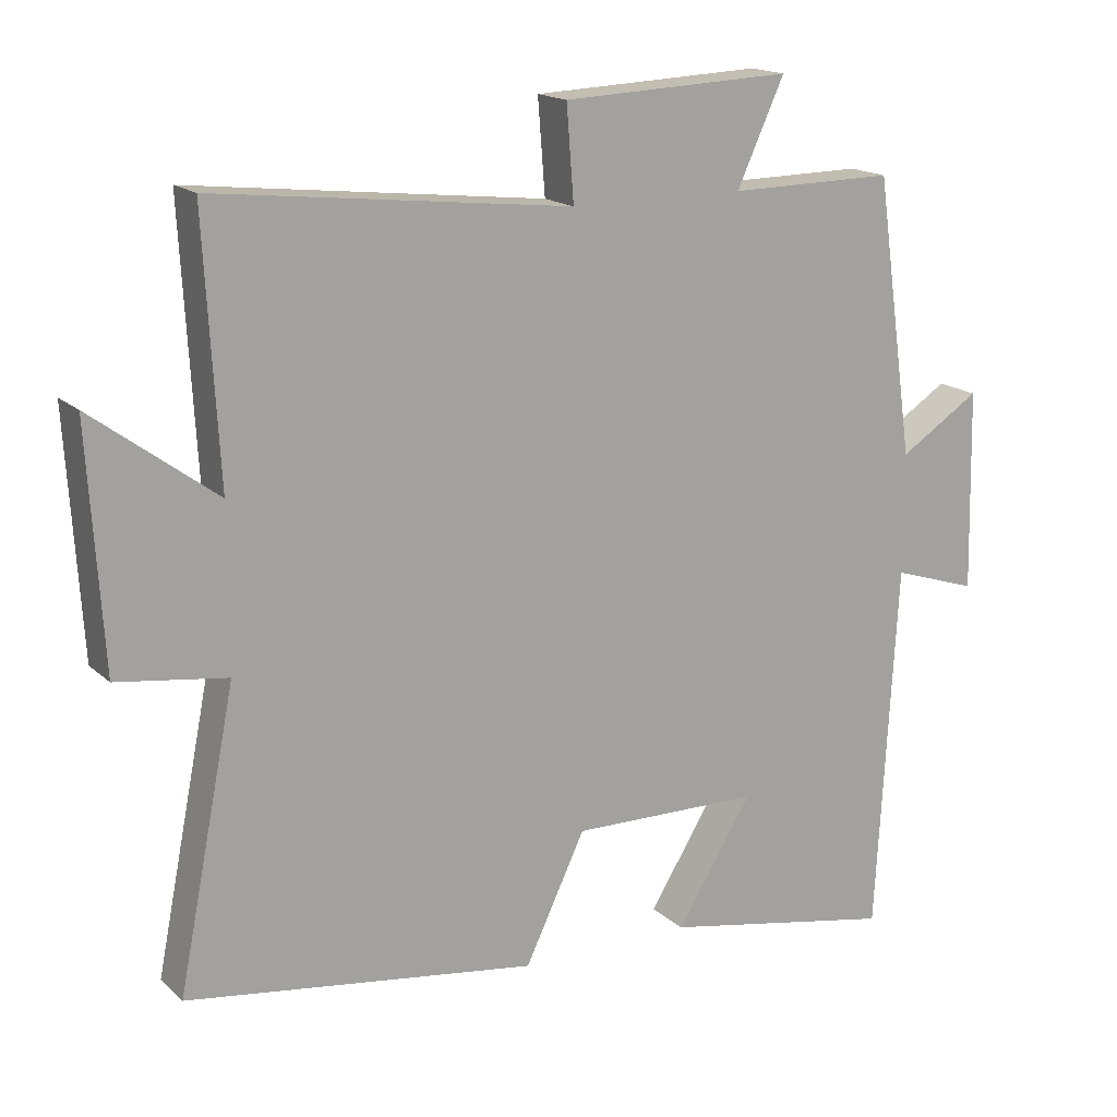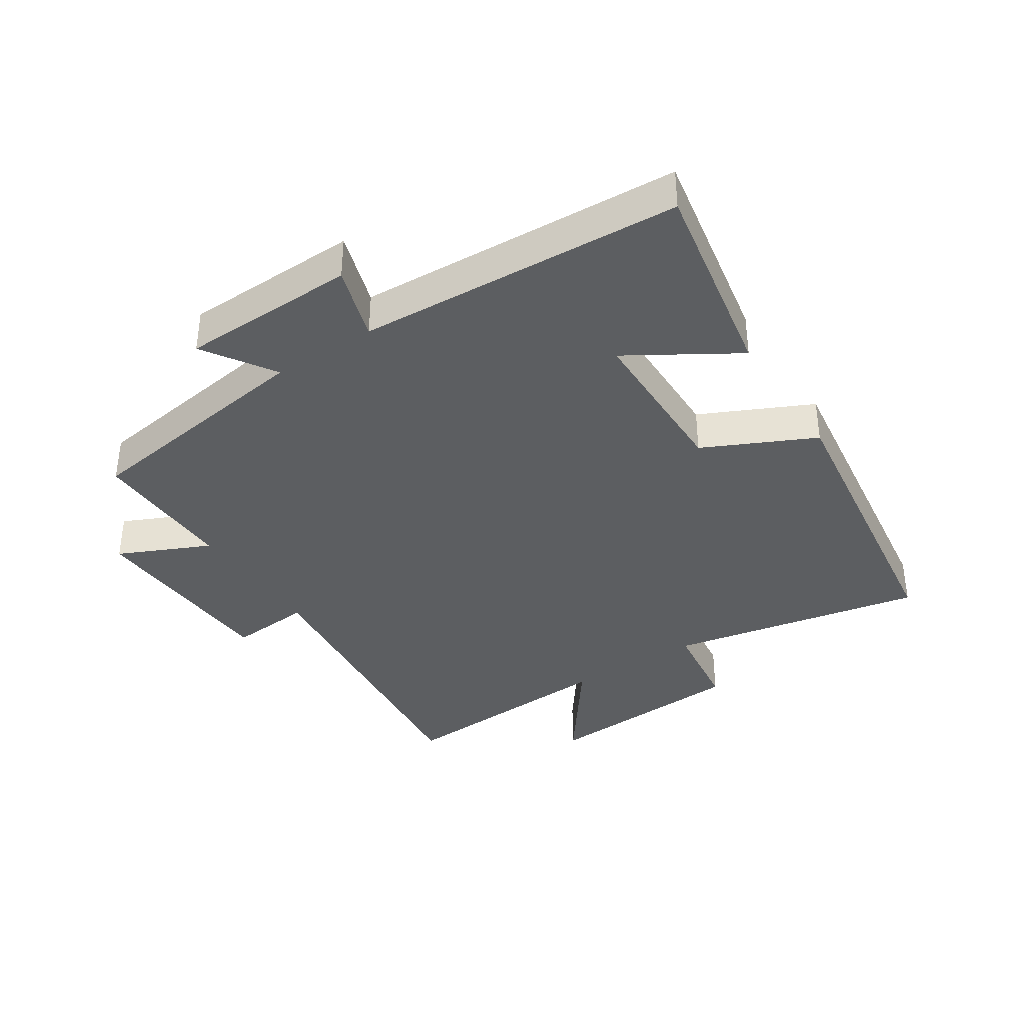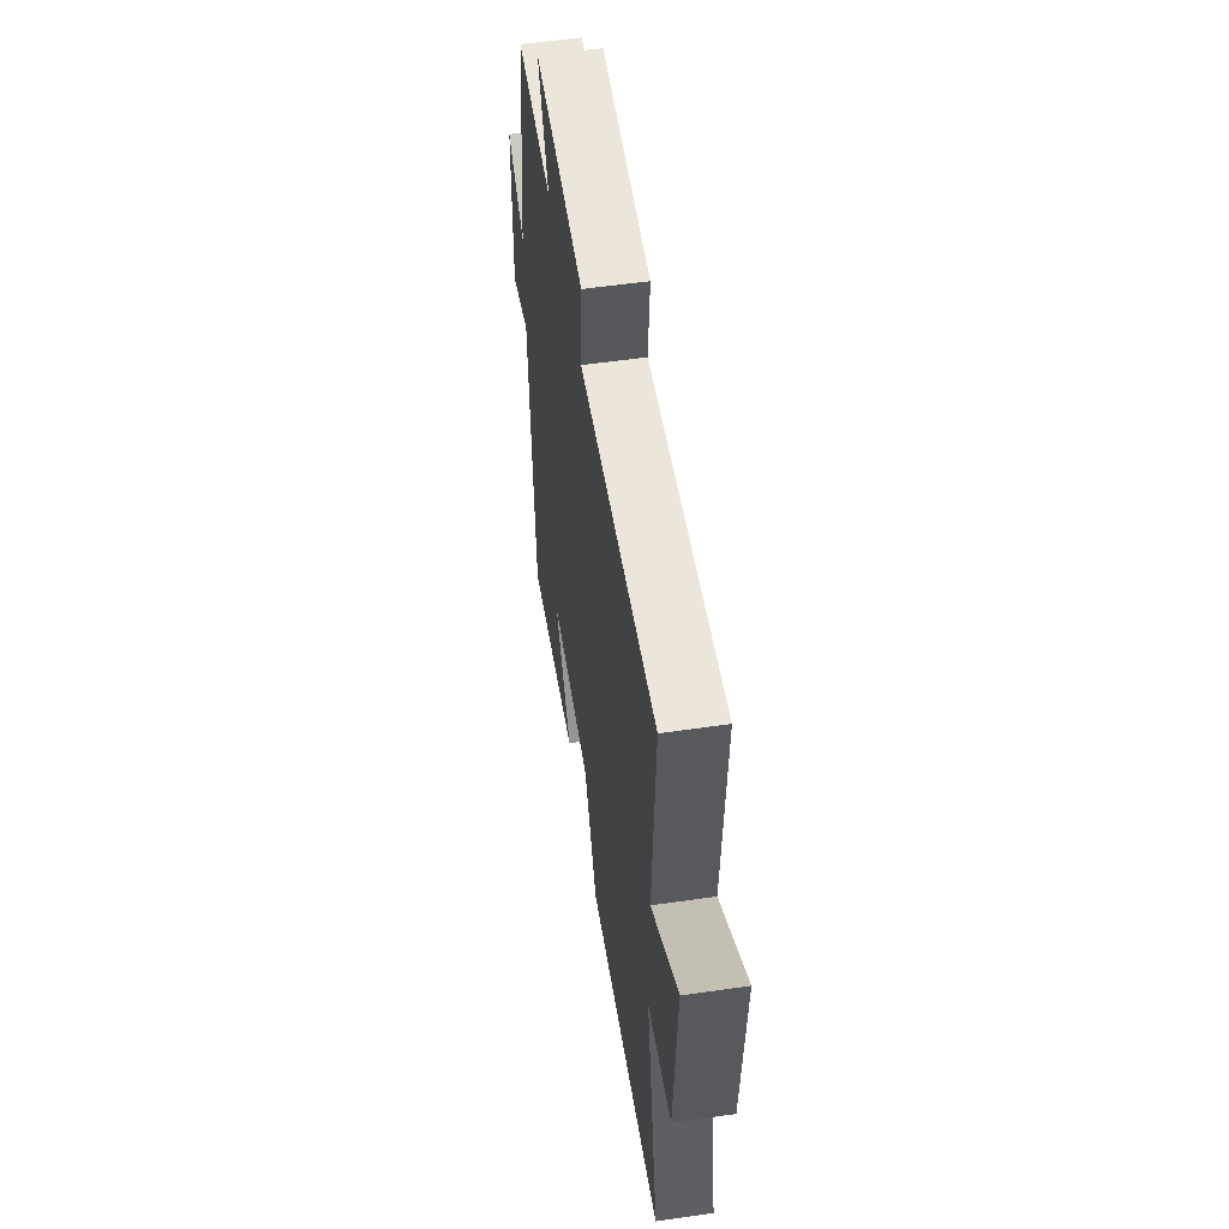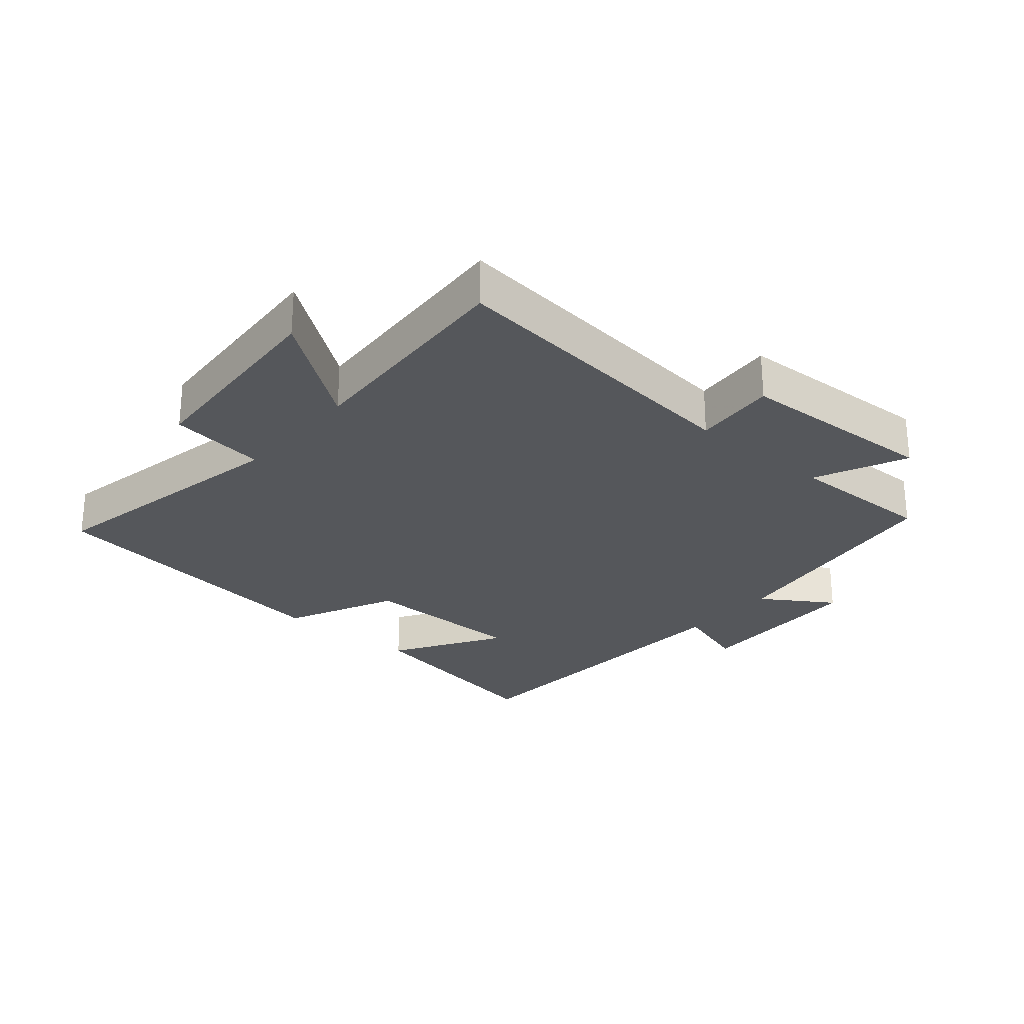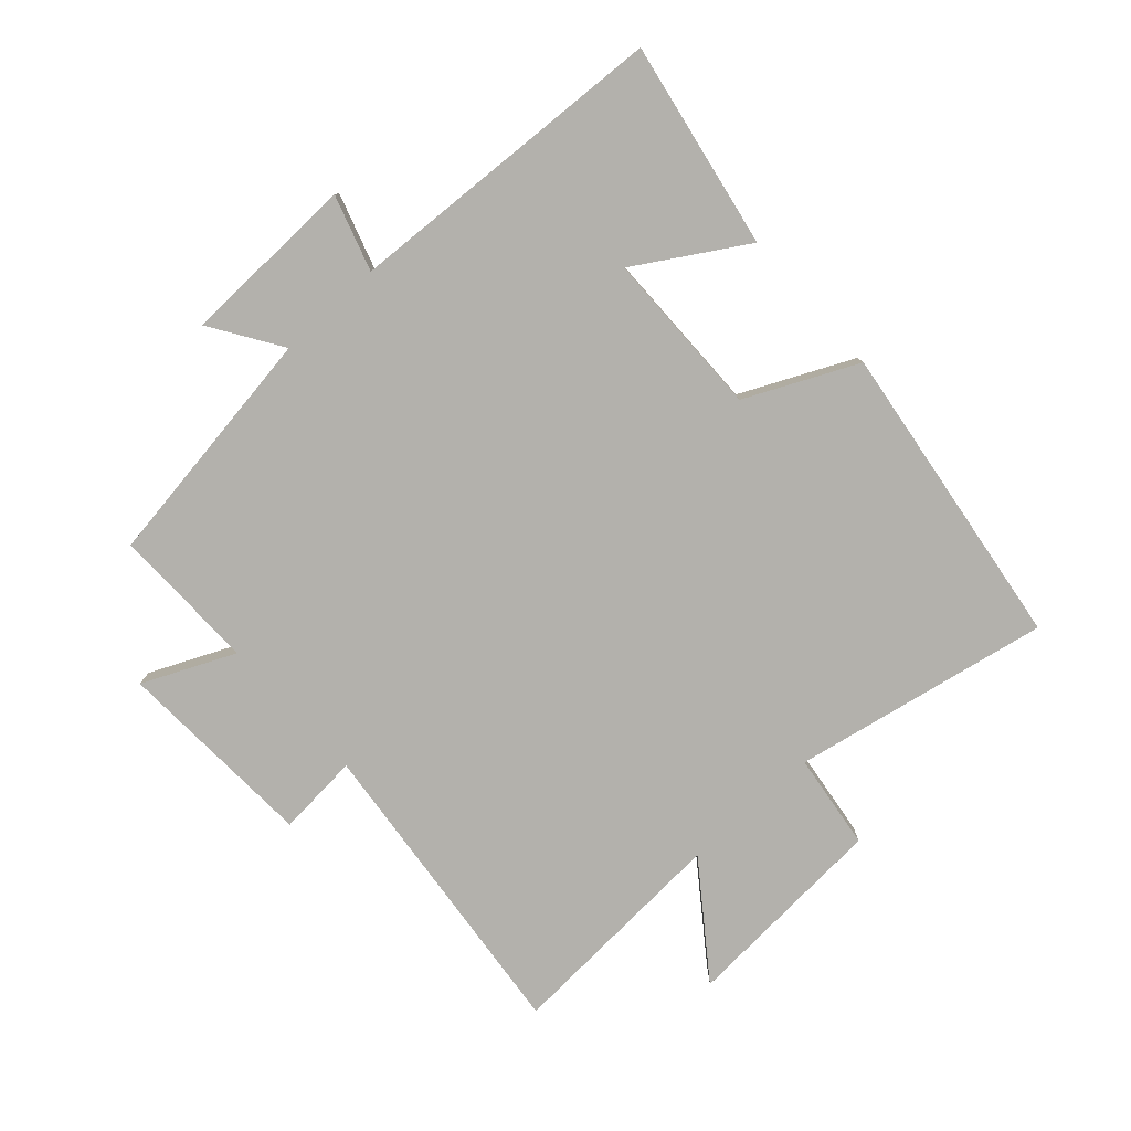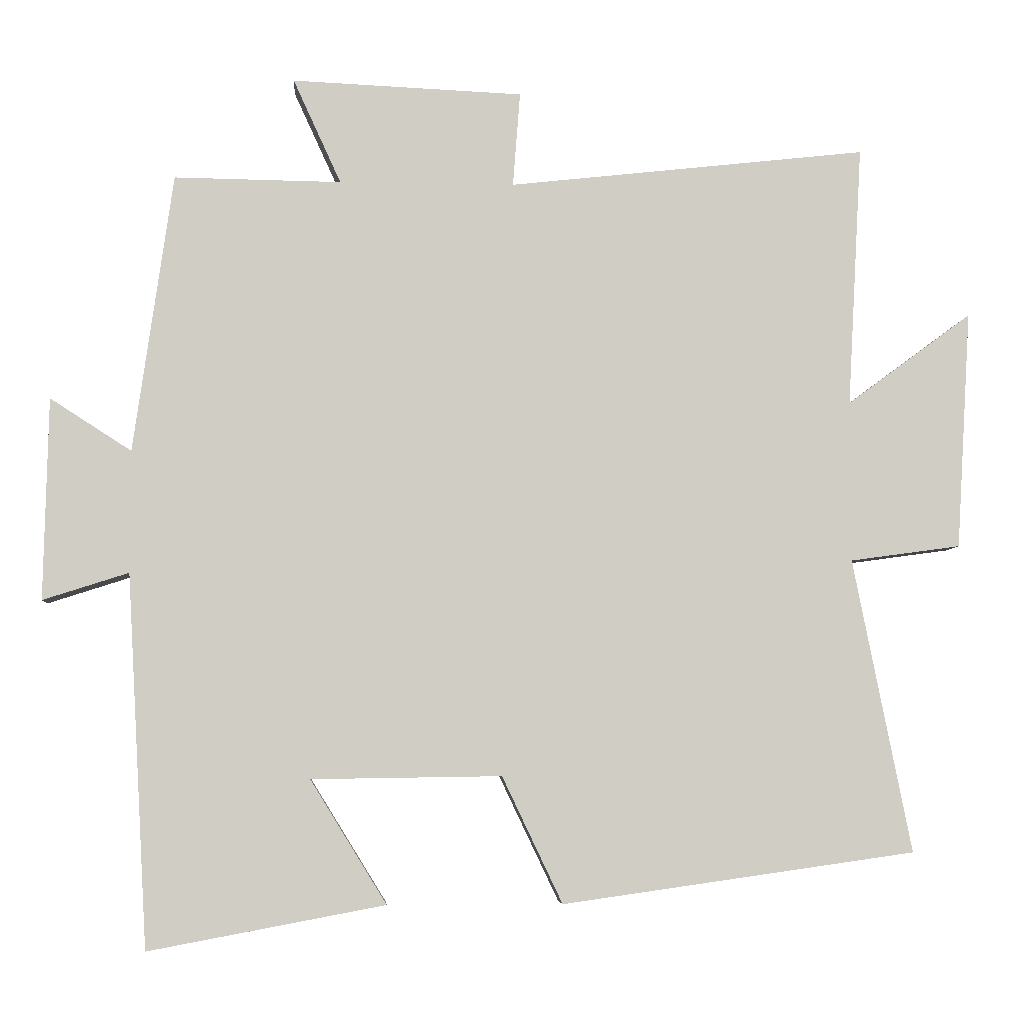
<metadata>
{"format":"obj","ext":"obj","renderer":"f3d","projection":"perspective","resolution":1024,"background":"white","views":[{"elev":16.6,"azim":-30.3,"up":"+Z"},{"elev":-37.3,"azim":123.3,"up":"+Y"},{"elev":55.1,"azim":-98.7,"up":"+Z"},{"elev":-26.6,"azim":-40.3,"up":"+Y"},{"elev":-79.1,"azim":132.4,"up":"+Y"},{"elev":-5.7,"azim":176.2,"up":"+Z"}]}
</metadata>
<code>
v 0.471 0.07 -0.561
v 0.146 0.07 -0.5
v 0.251 0.07 -0.33
v -0.011 0.07 -0.326
v -0.094 0.07 -0.5
v -0.58 0.07 -0.431
v -0.5 0.07 -0.027
v -0.652 0.07 -0.006
v -0.672 0.07 0.322
v -0.5 0.07 0.195
v -0.52 0.07 0.555
v -0.026 0.07 0.5
v -0.036 0.07 0.63
v 0.282 0.07 0.644
v 0.216 0.07 0.5
v 0.446 0.07 0.503
v 0.5 0.07 0.119
v 0.612 0.07 0.191
v 0.618 0.07 -0.087
v 0.5 0.07 -0.049
v 0.471 0 -0.561
v 0.146 0 -0.5
v 0.251 0 -0.33
v -0.011 0 -0.326
v -0.094 0 -0.5
v -0.58 0 -0.431
v -0.5 0 -0.027
v -0.652 0 -0.006
v -0.672 0 0.322
v -0.5 0 0.195
v -0.52 0 0.555
v -0.026 0 0.5
v -0.036 0 0.63
v 0.282 0 0.644
v 0.216 0 0.5
v 0.446 0 0.503
v 0.5 0 0.119
v 0.612 0 0.191
v 0.618 0 -0.087
v 0.5 0 -0.049
f 17 18 19 20
f 17 20 1
f 16 17 1
f 15 16 1
f 12 13 14 15
f 12 15 1
f 10 11 12
f 7 8 9 10
f 7 10 12
f 6 7 12
f 5 6 12
f 4 5 12
f 3 4 12
f 1 2 3
f 1 3 12
f 40 39 38 37
f 21 40 37
f 21 37 36
f 21 36 35
f 35 34 33 32
f 21 35 32
f 32 31 30
f 30 29 28 27
f 32 30 27
f 32 27 26
f 32 26 25
f 32 25 24
f 32 24 23
f 23 22 21
f 32 23 21
f 1 21 22 2
f 2 22 23 3
f 3 23 24 4
f 4 24 25 5
f 5 25 26 6
f 6 26 27 7
f 7 27 28 8
f 8 28 29 9
f 9 29 30 10
f 10 30 31 11
f 11 31 32 12
f 12 32 33 13
f 13 33 34 14
f 14 34 35 15
f 15 35 36 16
f 16 36 37 17
f 17 37 38 18
f 18 38 39 19
f 19 39 40 20
f 20 40 21 1

</code>
